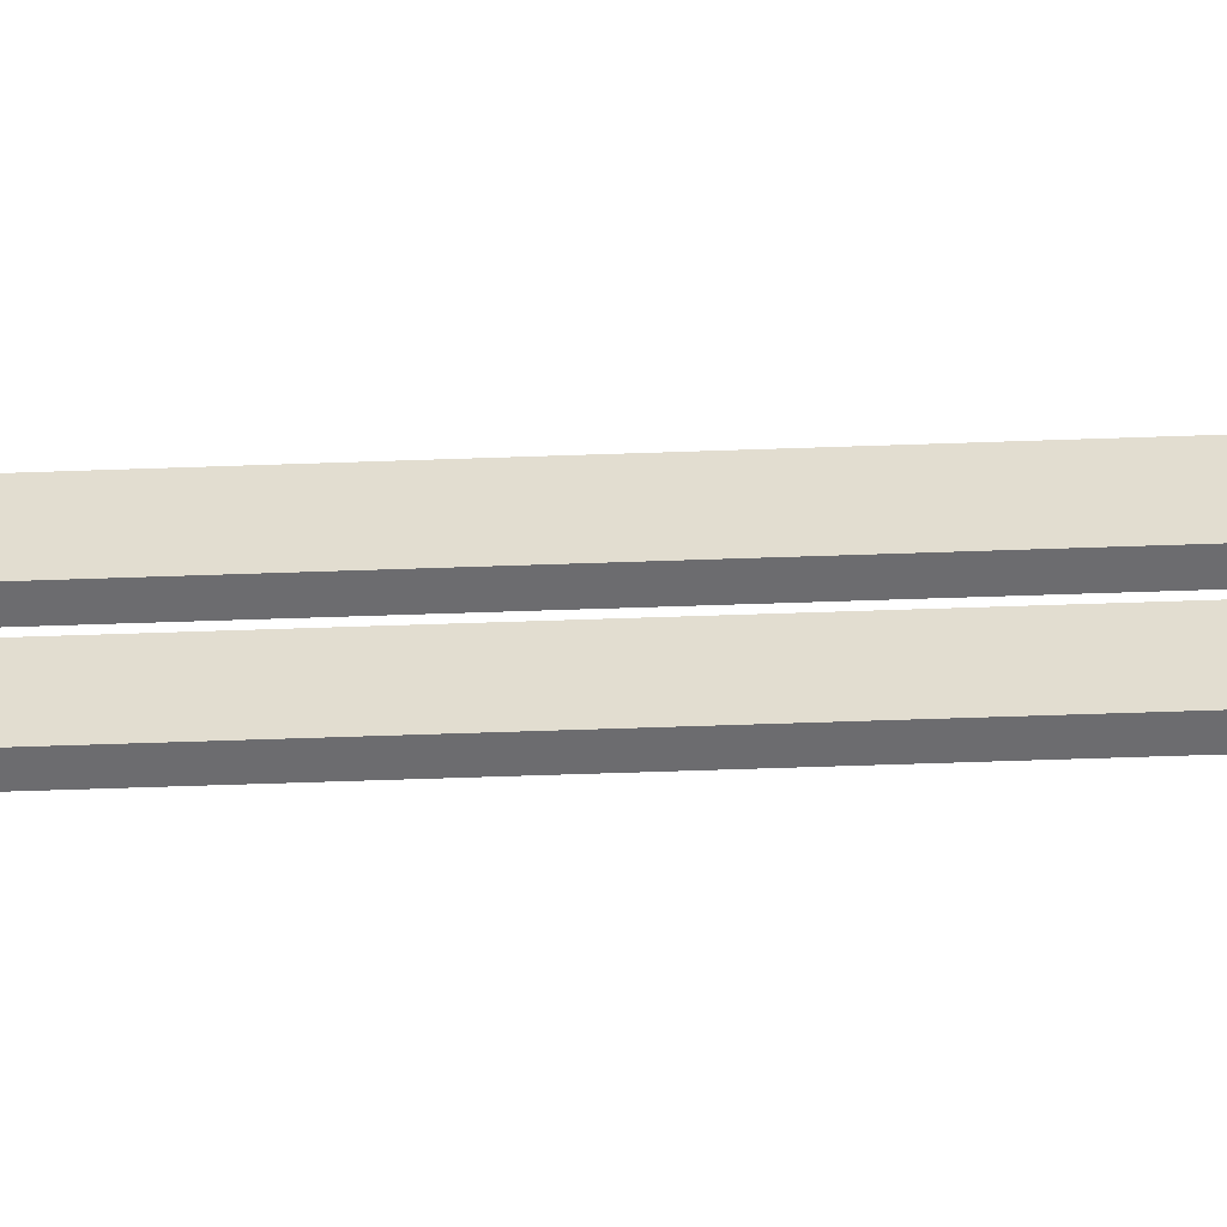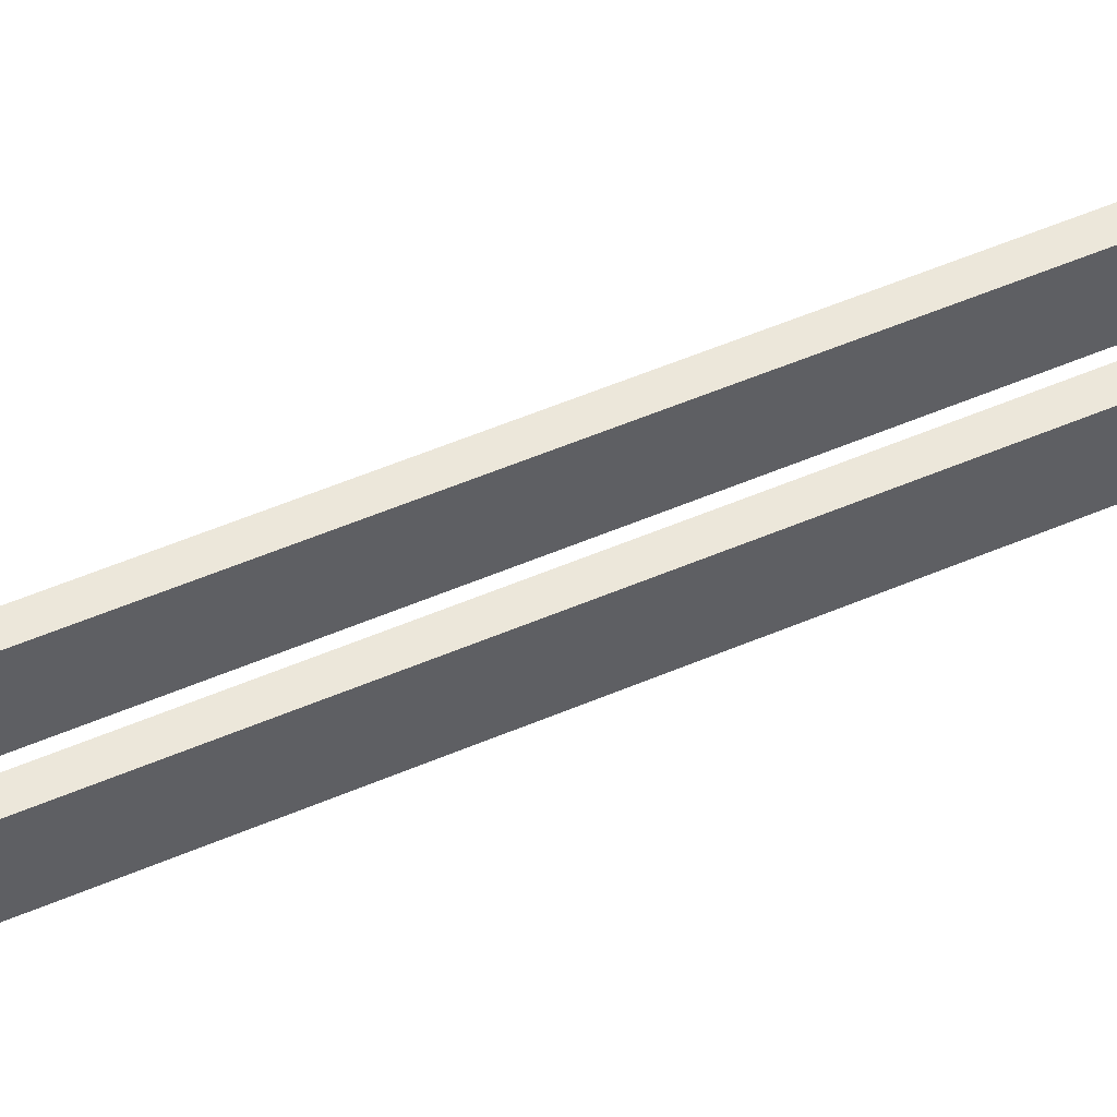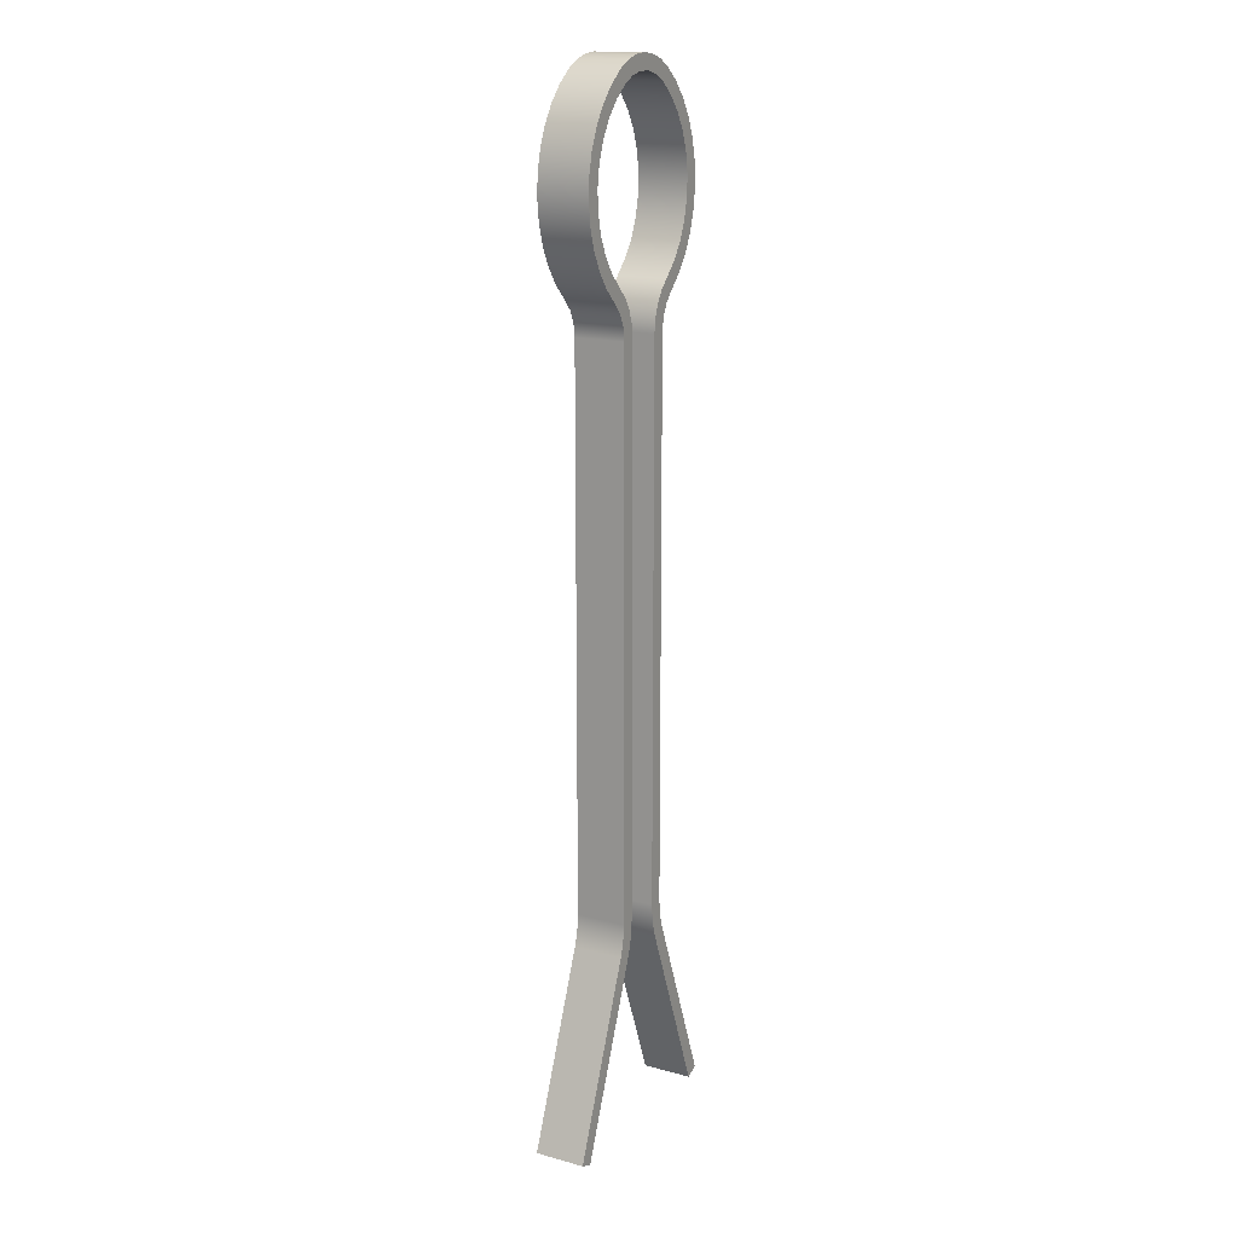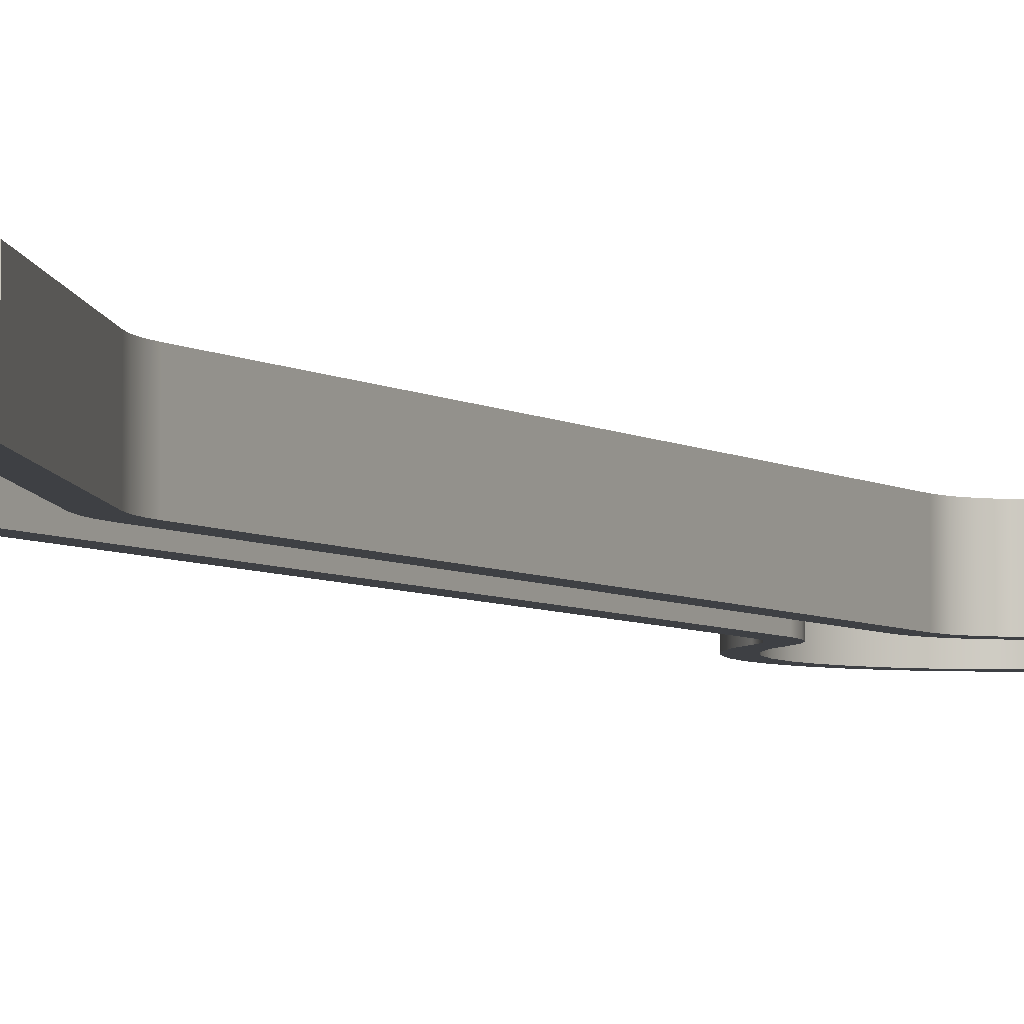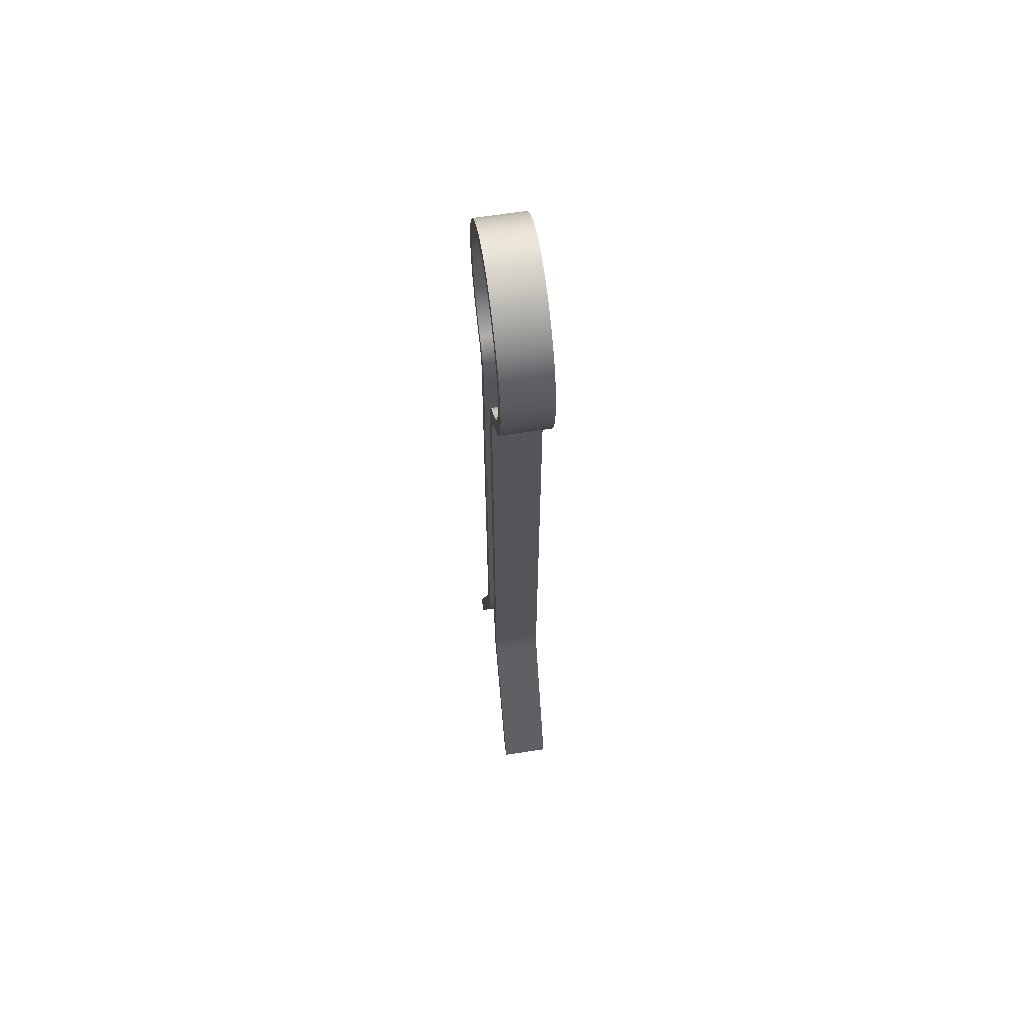
<metadata>
{"format":"obj","ext":"obj","renderer":"f3d","projection":"perspective","resolution":1024,"background":"white","views":[{"elev":-53.8,"azim":92.2,"up":"+Z"},{"elev":52.8,"azim":-114.8,"up":"+Z"},{"elev":15.9,"azim":-60.7,"up":"+Y"},{"elev":-4.8,"azim":26.9,"up":"+Z"},{"elev":64.0,"azim":-98.7,"up":"+Y"}]}
</metadata>
<code>
v 59.79 9.99 0
v 59.71 9.926 0
v 59.64 9.849 0
v 59.59 9.762 0
v 59.55 9.666 0
v 59.53 9.565 0
v 59.52 9.462 0
v 59.53 9.359 0
v 59.56 9.26 0
v 59.61 9.167 0
v 59.67 9.084 0
v 59.74 9.012 0
v 59.74 9.012 0.25
v 59.67 9.084 0.25
v 59.61 9.167 0.25
v 59.56 9.26 0.25
v 59.53 9.359 0.25
v 59.52 9.462 0.25
v 59.53 9.565 0.25
v 59.55 9.666 0.25
v 59.59 9.762 0.25
v 59.64 9.849 0.25
v 59.71 9.926 0.25
v 59.79 9.99 0.25
v 60.17 6.096 0
v 60.17 8.838 0
v 60.17 8.838 0.25
v 60.17 6.096 0.25
v 60.17 8.838 0
v 60.18 8.903 0
v 60.21 8.963 0
v 60.26 9.012 0
v 60.26 9.012 0.25
v 60.21 8.963 0.25
v 60.18 8.903 0.25
v 60.17 8.838 0.25
v 59.79 5.938 0.25
v 59.43 5.028 0.25
v 59.5 5 0.25
v 59.86 5.911 0.25
v 59.88 5.971 0.25
v 59.9 6.033 0.25
v 59.9 6.096 0.25
v 59.9 8.838 0.25
v 59.89 8.903 0.25
v 59.87 8.966 0.25
v 59.84 9.022 0.25
v 59.79 9.07 0.25
v 59.72 9.14 0.25
v 59.66 9.222 0.25
v 59.62 9.313 0.25
v 59.6 9.41 0.25
v 59.6 9.51 0.25
v 59.61 9.609 0.25
v 59.64 9.703 0.25
v 59.69 9.789 0.25
v 59.76 9.865 0.25
v 59.83 9.928 0.25
v 59.9 9.959 0.25
v 59.97 9.975 0.25
v 60.03 9.975 0.25
v 60.1 9.959 0.25
v 60.17 9.928 0.25
v 60.24 9.865 0.25
v 60.31 9.789 0.25
v 60.36 9.703 0.25
v 60.39 9.609 0.25
v 60.4 9.51 0.25
v 60.4 9.41 0.25
v 60.38 9.313 0.25
v 60.34 9.222 0.25
v 60.28 9.14 0.25
v 60.21 9.07 0.25
v 60.16 9.022 0.25
v 60.13 8.966 0.25
v 60.11 8.903 0.25
v 60.1 8.838 0.25
v 60.1 6.096 0.25
v 60.1 6.033 0.25
v 60.12 5.971 0.25
v 60.14 5.911 0.25
v 60.5 5 0.25
v 60.57 5.028 0.25
v 60.21 5.938 0.25
v 60.19 5.99 0.25
v 60.18 6.043 0.25
v 60.17 6.096 0.25
v 60.17 8.838 0.25
v 60.18 8.903 0.25
v 60.21 8.963 0.25
v 60.26 9.012 0.25
v 60.33 9.084 0.25
v 60.39 9.167 0.25
v 60.44 9.26 0.25
v 60.47 9.359 0.25
v 60.48 9.462 0.25
v 60.47 9.565 0.25
v 60.45 9.666 0.25
v 60.41 9.762 0.25
v 60.36 9.849 0.25
v 60.29 9.926 0.25
v 60.21 9.99 0.25
v 60.14 10.02 0.25
v 60.07 10.05 0.25
v 60 10.05 0.25
v 59.93 10.05 0.25
v 59.86 10.02 0.25
v 59.79 9.99 0.25
v 59.71 9.926 0.25
v 59.64 9.849 0.25
v 59.59 9.762 0.25
v 59.55 9.666 0.25
v 59.53 9.565 0.25
v 59.52 9.462 0.25
v 59.53 9.359 0.25
v 59.56 9.26 0.25
v 59.61 9.167 0.25
v 59.67 9.084 0.25
v 59.74 9.012 0.25
v 59.79 8.963 0.25
v 59.82 8.903 0.25
v 59.83 8.838 0.25
v 59.83 6.096 0.25
v 59.82 6.043 0.25
v 59.81 5.99 0.25
v 60.21 5.938 0
v 60.19 5.99 0
v 60.18 6.043 0
v 60.17 6.096 0
v 60.17 6.096 0.25
v 60.18 6.043 0.25
v 60.19 5.99 0.25
v 60.21 5.938 0.25
v 60.21 9.99 0
v 60.14 10.02 0
v 60.07 10.05 0
v 60 10.05 0
v 59.93 10.05 0
v 59.86 10.02 0
v 59.79 9.99 0
v 59.79 9.99 0.25
v 59.86 10.02 0.25
v 59.93 10.05 0.25
v 60 10.05 0.25
v 60.07 10.05 0.25
v 60.14 10.02 0.25
v 60.21 9.99 0.25
v 60.26 9.012 0
v 60.33 9.084 0
v 60.39 9.167 0
v 60.44 9.26 0
v 60.47 9.359 0
v 60.48 9.462 0
v 60.47 9.565 0
v 60.45 9.666 0
v 60.41 9.762 0
v 60.36 9.849 0
v 60.29 9.926 0
v 60.21 9.99 0
v 60.21 9.99 0.25
v 60.29 9.926 0.25
v 60.36 9.849 0.25
v 60.41 9.762 0.25
v 60.45 9.666 0.25
v 60.47 9.565 0.25
v 60.48 9.462 0.25
v 60.47 9.359 0.25
v 60.44 9.26 0.25
v 60.39 9.167 0.25
v 60.33 9.084 0.25
v 60.26 9.012 0.25
v 59.79 5.938 0
v 59.43 5.028 0
v 59.43 5.028 0.25
v 59.79 5.938 0.25
v 59.9 6.096 0
v 59.9 8.838 0
v 59.9 8.838 0.25
v 59.9 6.096 0.25
v 59.43 5.028 0
v 59.79 5.938 0
v 59.81 5.99 0
v 59.82 6.043 0
v 59.83 6.096 0
v 59.83 8.838 0
v 59.82 8.903 0
v 59.79 8.963 0
v 59.74 9.012 0
v 59.67 9.084 0
v 59.61 9.167 0
v 59.56 9.26 0
v 59.53 9.359 0
v 59.52 9.462 0
v 59.53 9.565 0
v 59.55 9.666 0
v 59.59 9.762 0
v 59.64 9.849 0
v 59.71 9.926 0
v 59.79 9.99 0
v 59.86 10.02 0
v 59.93 10.05 0
v 60 10.05 0
v 60.07 10.05 0
v 60.14 10.02 0
v 60.21 9.99 0
v 60.29 9.926 0
v 60.36 9.849 0
v 60.41 9.762 0
v 60.45 9.666 0
v 60.47 9.565 0
v 60.48 9.462 0
v 60.47 9.359 0
v 60.44 9.26 0
v 60.39 9.167 0
v 60.33 9.084 0
v 60.26 9.012 0
v 60.21 8.963 0
v 60.18 8.903 0
v 60.17 8.838 0
v 60.17 6.096 0
v 60.18 6.043 0
v 60.19 5.99 0
v 60.21 5.938 0
v 60.57 5.028 0
v 60.5 5 0
v 60.14 5.911 0
v 60.12 5.971 0
v 60.1 6.033 0
v 60.1 6.096 0
v 60.1 8.838 0
v 60.11 8.903 0
v 60.13 8.966 0
v 60.16 9.022 0
v 60.21 9.07 0
v 60.28 9.14 0
v 60.34 9.222 0
v 60.38 9.313 0
v 60.4 9.41 0
v 60.4 9.51 0
v 60.39 9.609 0
v 60.36 9.703 0
v 60.31 9.789 0
v 60.24 9.865 0
v 60.17 9.928 0
v 60.1 9.959 0
v 60.03 9.975 0
v 59.97 9.975 0
v 59.9 9.959 0
v 59.83 9.928 0
v 59.76 9.865 0
v 59.69 9.789 0
v 59.64 9.703 0
v 59.61 9.609 0
v 59.6 9.51 0
v 59.6 9.41 0
v 59.62 9.313 0
v 59.66 9.222 0
v 59.72 9.14 0
v 59.79 9.07 0
v 59.84 9.022 0
v 59.87 8.966 0
v 59.89 8.903 0
v 59.9 8.838 0
v 59.9 6.096 0
v 59.9 6.033 0
v 59.88 5.971 0
v 59.86 5.911 0
v 59.5 5 0
v 59.74 9.012 0
v 59.79 8.963 0
v 59.82 8.903 0
v 59.83 8.838 0
v 59.83 8.838 0.25
v 59.82 8.903 0.25
v 59.79 8.963 0.25
v 59.74 9.012 0.25
v 60.57 5.028 0
v 60.21 5.938 0
v 60.21 5.938 0.25
v 60.57 5.028 0.25
v 60.14 5.911 0
v 60.5 5 0
v 60.5 5 0.25
v 60.14 5.911 0.25
v 59.79 9.07 0
v 59.72 9.14 0
v 59.66 9.222 0
v 59.62 9.313 0
v 59.6 9.41 0
v 59.6 9.51 0
v 59.61 9.609 0
v 59.64 9.703 0
v 59.69 9.789 0
v 59.76 9.865 0
v 59.83 9.928 0
v 59.83 9.928 0.25
v 59.76 9.865 0.25
v 59.69 9.789 0.25
v 59.64 9.703 0.25
v 59.61 9.609 0.25
v 59.6 9.51 0.25
v 59.6 9.41 0.25
v 59.62 9.313 0.25
v 59.66 9.222 0.25
v 59.72 9.14 0.25
v 59.79 9.07 0.25
v 60.1 6.096 0
v 60.1 6.033 0
v 60.12 5.971 0
v 60.14 5.911 0
v 60.14 5.911 0.25
v 60.12 5.971 0.25
v 60.1 6.033 0.25
v 60.1 6.096 0.25
v 60.17 9.928 0
v 60.24 9.865 0
v 60.31 9.789 0
v 60.36 9.703 0
v 60.39 9.609 0
v 60.4 9.51 0
v 60.4 9.41 0
v 60.38 9.313 0
v 60.34 9.222 0
v 60.28 9.14 0
v 60.21 9.07 0
v 60.21 9.07 0.25
v 60.28 9.14 0.25
v 60.34 9.222 0.25
v 60.38 9.313 0.25
v 60.4 9.41 0.25
v 60.4 9.51 0.25
v 60.39 9.609 0.25
v 60.36 9.703 0.25
v 60.31 9.789 0.25
v 60.24 9.865 0.25
v 60.17 9.928 0.25
v 59.43 5.028 0
v 59.5 5 0
v 59.5 5 0.25
v 59.43 5.028 0.25
v 59.5 5 0
v 59.86 5.911 0
v 59.86 5.911 0.25
v 59.5 5 0.25
v 59.83 8.838 0
v 59.83 6.096 0
v 59.83 6.096 0.25
v 59.83 8.838 0.25
v 60.21 9.07 0
v 60.16 9.022 0
v 60.13 8.966 0
v 60.11 8.903 0
v 60.1 8.838 0
v 60.1 8.838 0.25
v 60.11 8.903 0.25
v 60.13 8.966 0.25
v 60.16 9.022 0.25
v 60.21 9.07 0.25
v 59.86 5.911 0
v 59.88 5.971 0
v 59.9 6.033 0
v 59.9 6.096 0
v 59.9 6.096 0.25
v 59.9 6.033 0.25
v 59.88 5.971 0.25
v 59.86 5.911 0.25
v 59.83 9.928 0
v 59.9 9.959 0
v 59.97 9.975 0
v 60.03 9.975 0
v 60.1 9.959 0
v 60.17 9.928 0
v 60.17 9.928 0.25
v 60.1 9.959 0.25
v 60.03 9.975 0.25
v 59.97 9.975 0.25
v 59.9 9.959 0.25
v 59.83 9.928 0.25
v 60.1 8.838 0
v 60.1 6.096 0
v 60.1 6.096 0.25
v 60.1 8.838 0.25
v 59.83 6.096 0
v 59.82 6.043 0
v 59.81 5.99 0
v 59.79 5.938 0
v 59.79 5.938 0.25
v 59.81 5.99 0.25
v 59.82 6.043 0.25
v 59.83 6.096 0.25
v 59.9 8.838 0
v 59.89 8.903 0
v 59.87 8.966 0
v 59.84 9.022 0
v 59.79 9.07 0
v 59.79 9.07 0.25
v 59.84 9.022 0.25
v 59.87 8.966 0.25
v 59.89 8.903 0.25
v 59.9 8.838 0.25
v 60.5 5 0
v 60.57 5.028 0
v 60.57 5.028 0.25
v 60.5 5 0.25
f 24 1 23
f 23 1 2
f 23 2 22
f 22 2 3
f 22 3 21
f 21 3 4
f 21 4 20
f 20 4 5
f 20 5 19
f 19 5 6
f 19 6 18
f 18 6 7
f 18 7 17
f 17 7 8
f 17 8 16
f 16 8 9
f 16 9 15
f 15 9 10
f 15 10 14
f 14 10 11
f 14 11 13
f 13 11 12
f 25 26 28
f 28 26 27
f 36 29 35
f 35 29 30
f 35 30 34
f 34 30 31
f 34 31 33
f 33 31 32
f 38 39 37
f 37 39 40
f 37 40 125
f 125 40 124
f 124 40 41
f 124 41 123
f 123 41 42
f 123 42 43
f 123 43 122
f 122 43 44
f 122 44 45
f 45 46 122
f 122 46 121
f 121 46 47
f 121 47 120
f 120 47 48
f 120 48 119
f 119 48 49
f 119 49 118
f 118 49 50
f 118 50 117
f 117 50 51
f 117 51 116
f 116 51 52
f 116 52 115
f 115 52 53
f 115 53 114
f 114 53 113
f 113 53 112
f 112 53 54
f 112 54 111
f 111 54 55
f 111 55 110
f 110 55 56
f 110 56 109
f 109 56 57
f 109 57 108
f 108 57 58
f 108 58 107
f 107 58 59
f 107 59 106
f 106 59 60
f 106 60 105
f 105 60 61
f 105 61 104
f 104 61 62
f 104 62 103
f 103 62 63
f 103 63 102
f 102 63 64
f 102 64 101
f 101 64 65
f 101 65 100
f 100 65 66
f 100 66 99
f 99 66 67
f 99 67 98
f 98 67 68
f 98 68 97
f 97 68 96
f 96 68 95
f 95 68 69
f 95 69 94
f 94 69 70
f 94 70 93
f 93 70 71
f 93 71 92
f 92 71 72
f 92 72 91
f 91 72 73
f 91 73 90
f 90 73 74
f 90 74 89
f 89 74 75
f 89 75 88
f 88 75 76
f 88 76 77
f 88 77 87
f 87 77 78
f 87 78 79
f 79 80 87
f 87 80 86
f 86 80 81
f 86 81 85
f 85 81 84
f 84 81 82
f 84 82 83
f 133 126 132
f 132 126 127
f 132 127 128
f 129 130 128
f 128 130 131
f 128 131 132
f 147 134 146
f 146 134 135
f 146 135 136
f 146 136 145
f 145 136 137
f 145 137 144
f 144 137 138
f 144 138 143
f 143 138 139
f 143 139 142
f 142 139 141
f 141 139 140
f 171 148 170
f 170 148 149
f 170 149 169
f 169 149 150
f 169 150 168
f 168 150 151
f 168 151 167
f 167 151 152
f 167 152 166
f 166 152 153
f 166 153 165
f 165 153 154
f 165 154 164
f 164 154 155
f 164 155 163
f 163 155 156
f 163 156 162
f 162 156 157
f 162 157 161
f 161 157 158
f 161 158 160
f 160 158 159
f 172 173 175
f 175 173 174
f 176 177 179
f 179 177 178
f 180 181 268
f 268 181 267
f 267 181 182
f 267 182 183
f 267 183 266
f 266 183 184
f 266 184 265
f 265 184 264
f 264 184 263
f 263 184 185
f 263 185 262
f 262 185 261
f 261 185 186
f 261 186 260
f 260 186 187
f 260 187 259
f 259 187 188
f 259 188 258
f 258 188 189
f 258 189 257
f 257 189 190
f 257 190 256
f 256 190 191
f 256 191 255
f 255 191 192
f 255 192 254
f 254 192 193
f 254 193 194
f 194 195 254
f 254 195 253
f 253 195 196
f 253 196 252
f 252 196 197
f 252 197 251
f 251 197 198
f 251 198 250
f 250 198 199
f 250 199 249
f 249 199 200
f 249 200 248
f 248 200 201
f 248 201 247
f 247 201 202
f 247 202 246
f 246 202 203
f 246 203 245
f 245 203 204
f 245 204 244
f 244 204 205
f 244 205 243
f 243 205 206
f 243 206 242
f 242 206 207
f 242 207 241
f 241 207 208
f 241 208 240
f 240 208 209
f 240 209 239
f 239 209 210
f 239 210 211
f 211 212 239
f 239 212 238
f 238 212 213
f 238 213 237
f 237 213 214
f 237 214 236
f 236 214 215
f 236 215 235
f 235 215 216
f 235 216 234
f 234 216 217
f 234 217 233
f 233 217 218
f 233 218 232
f 232 218 219
f 232 219 231
f 231 219 230
f 230 219 229
f 229 219 220
f 229 220 228
f 228 220 227
f 227 220 221
f 227 221 226
f 226 221 222
f 226 222 223
f 224 225 223
f 223 225 226
f 276 269 275
f 275 269 270
f 275 270 274
f 274 270 271
f 274 271 273
f 273 271 272
f 277 278 280
f 280 278 279
f 281 282 284
f 284 282 283
f 306 285 305
f 305 285 286
f 305 286 304
f 304 286 287
f 304 287 303
f 303 287 288
f 303 288 302
f 302 288 289
f 302 289 301
f 301 289 290
f 301 290 300
f 300 290 291
f 300 291 299
f 299 291 292
f 299 292 298
f 298 292 293
f 298 293 297
f 297 293 294
f 297 294 296
f 296 294 295
f 314 307 313
f 313 307 308
f 313 308 309
f 310 311 309
f 309 311 312
f 309 312 313
f 336 315 335
f 335 315 316
f 335 316 334
f 334 316 317
f 334 317 333
f 333 317 318
f 333 318 332
f 332 318 319
f 332 319 331
f 331 319 320
f 331 320 330
f 330 320 321
f 330 321 329
f 329 321 322
f 329 322 328
f 328 322 323
f 328 323 327
f 327 323 324
f 327 324 326
f 326 324 325
f 337 338 340
f 340 338 339
f 341 342 344
f 344 342 343
f 345 346 348
f 348 346 347
f 358 349 357
f 357 349 350
f 357 350 356
f 356 350 351
f 356 351 355
f 355 351 352
f 355 352 354
f 354 352 353
f 366 359 365
f 365 359 360
f 365 360 361
f 362 363 361
f 361 363 364
f 361 364 365
f 378 367 377
f 377 367 368
f 377 368 376
f 376 368 369
f 376 369 375
f 375 369 370
f 375 370 374
f 374 370 371
f 374 371 373
f 373 371 372
f 379 380 382
f 382 380 381
f 390 383 389
f 389 383 384
f 389 384 385
f 386 387 385
f 385 387 388
f 385 388 389
f 400 391 399
f 399 391 392
f 399 392 398
f 398 392 393
f 398 393 397
f 397 393 394
f 397 394 396
f 396 394 395
f 401 402 404
f 404 402 403

</code>
